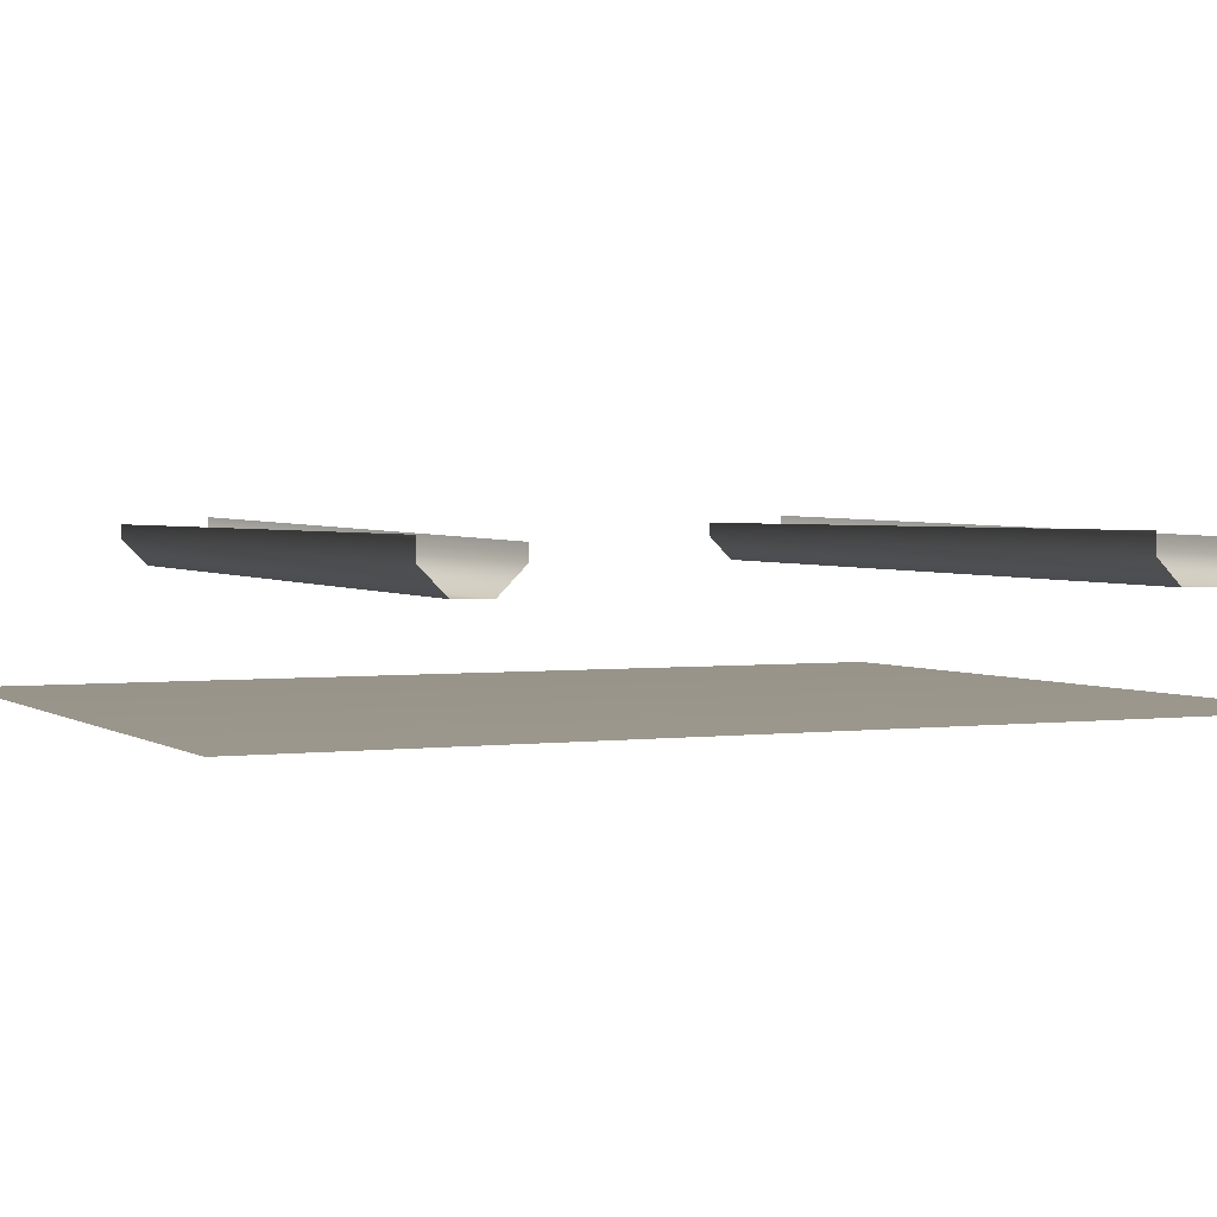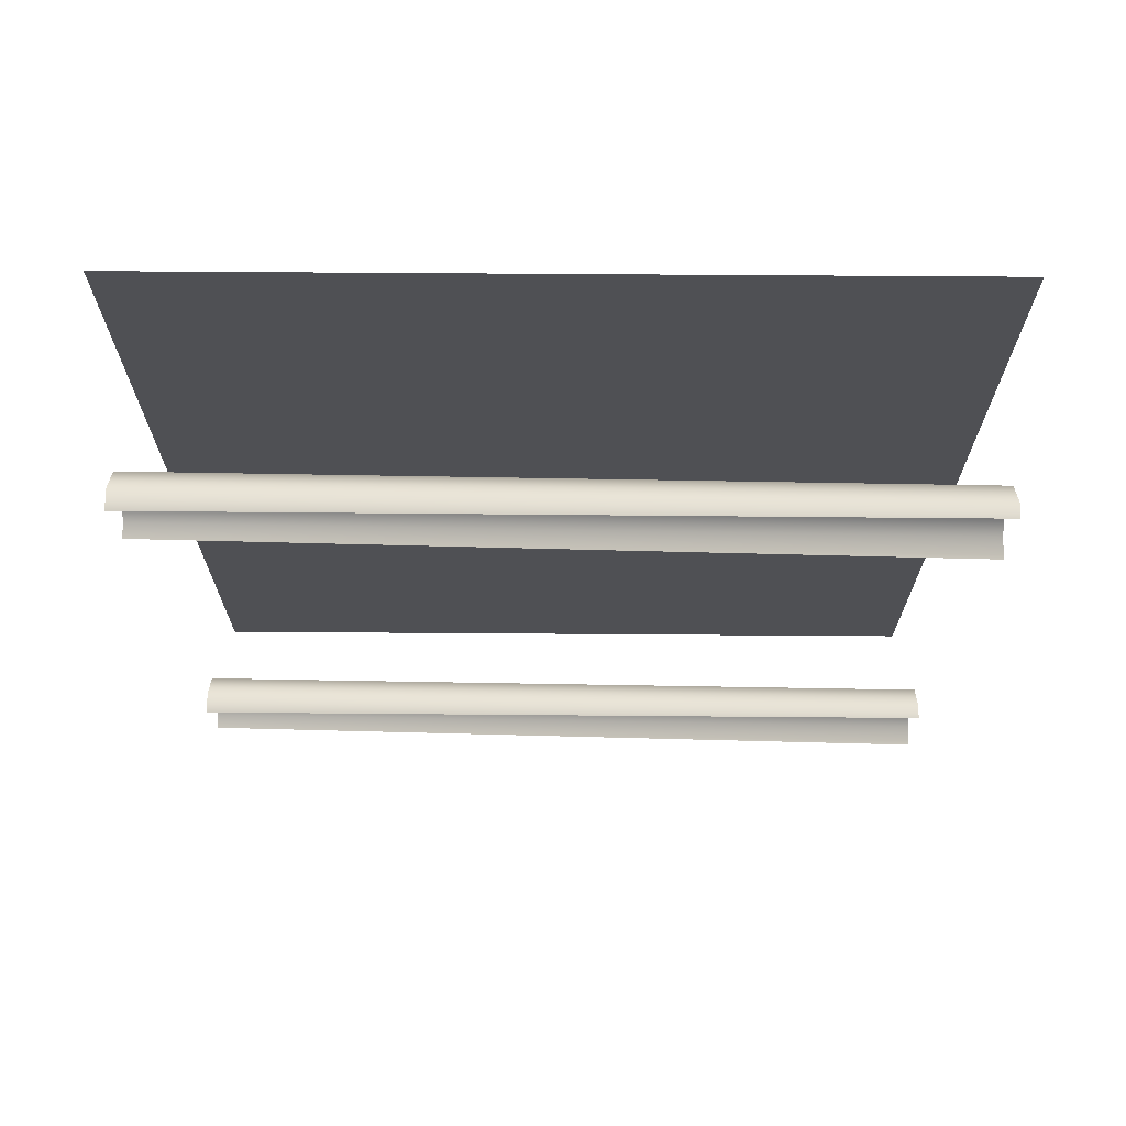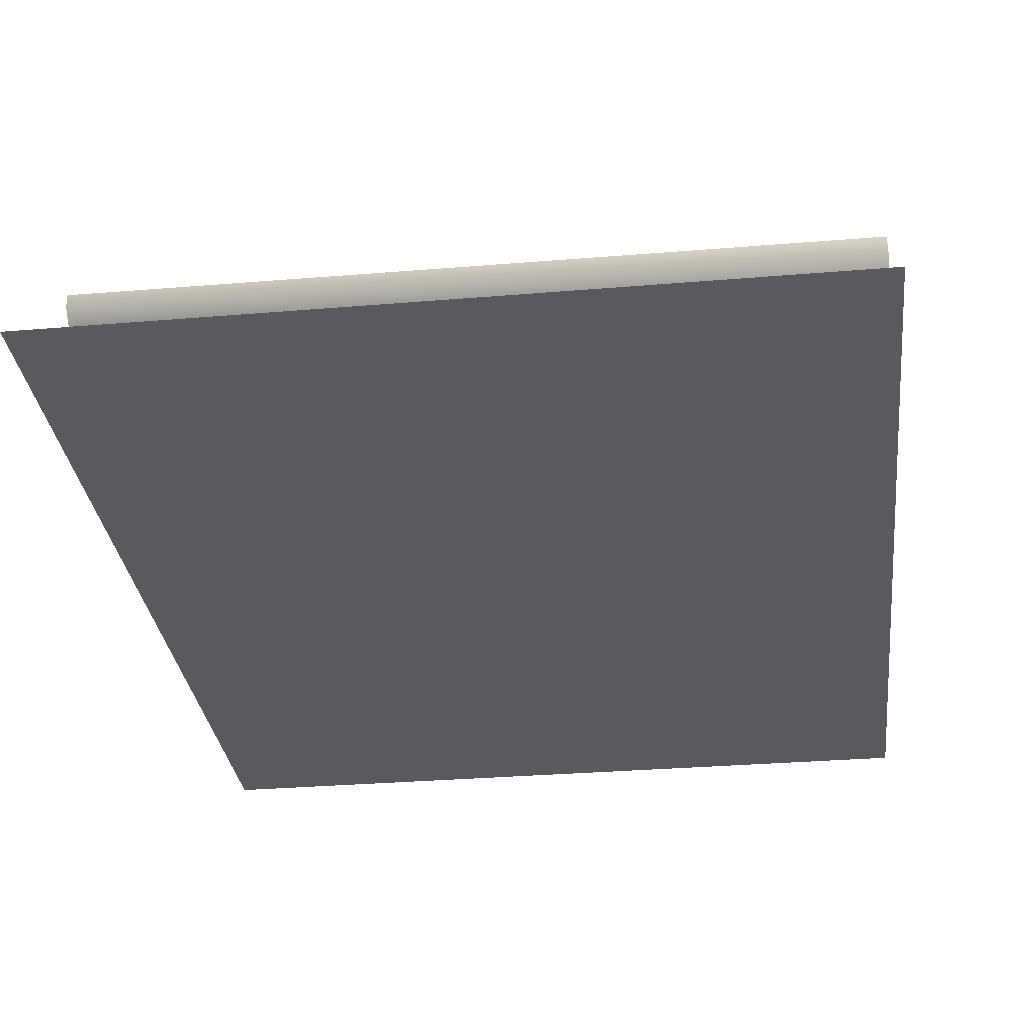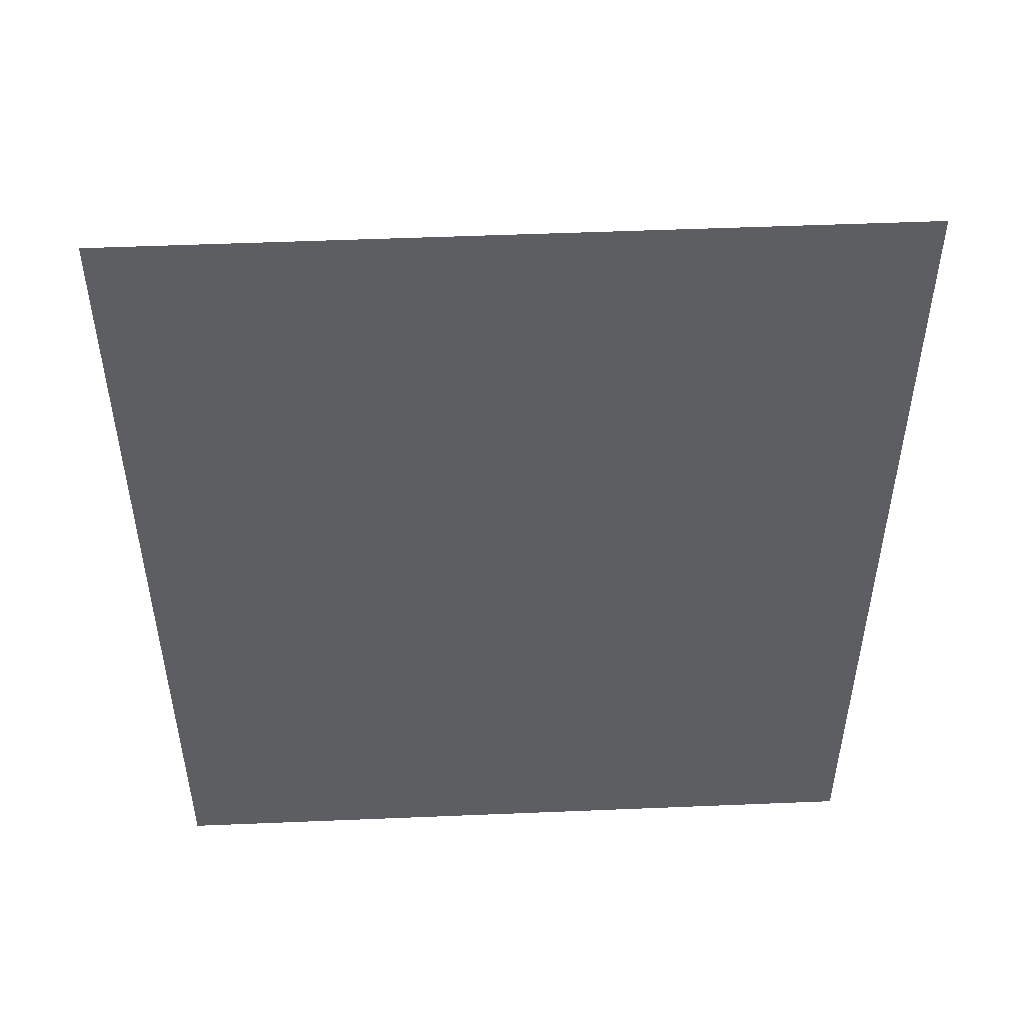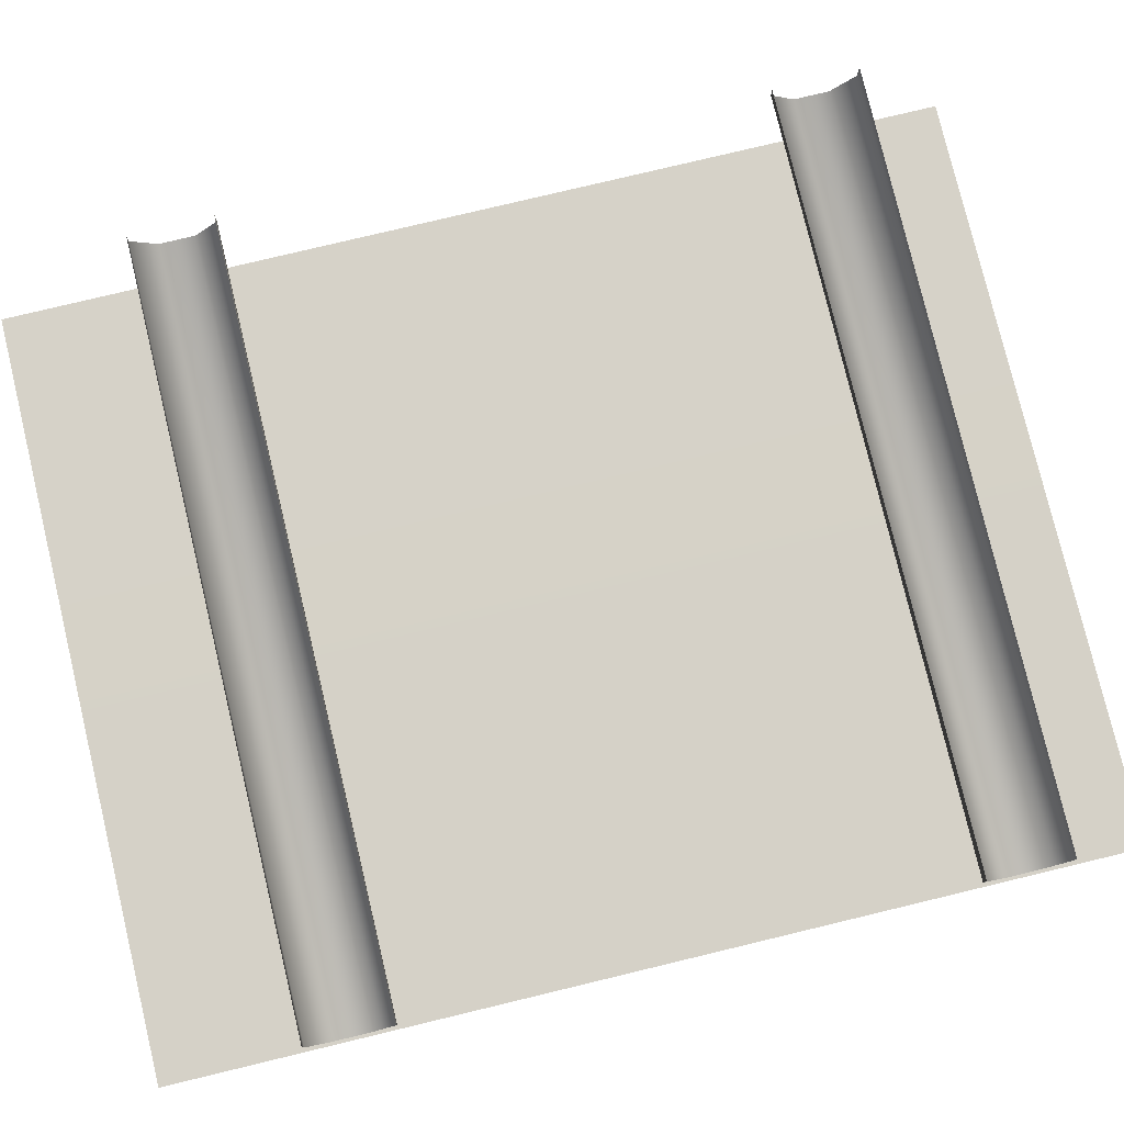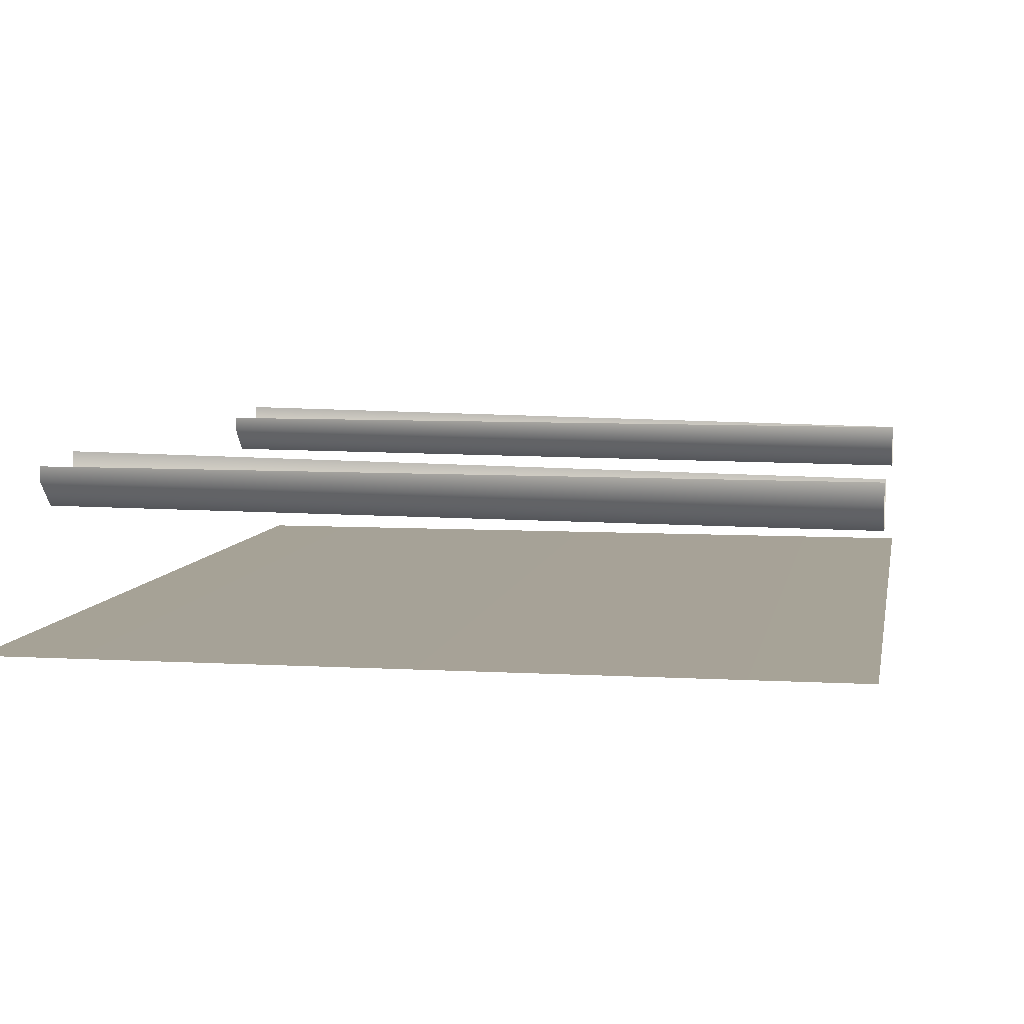
<metadata>
{"format":"obj","ext":"obj","renderer":"f3d","projection":"perspective","resolution":1024,"background":"white","views":[{"elev":2.2,"azim":-115.2,"up":"+Z"},{"elev":70.9,"azim":0.4,"up":"+Y"},{"elev":-31.0,"azim":-173.1,"up":"+Z"},{"elev":50.5,"azim":177.4,"up":"+Y"},{"elev":78.6,"azim":-103.5,"up":"+Z"},{"elev":6.5,"azim":-170.1,"up":"+Z"}]}
</metadata>
<code>
g DecalMesh_Common_Decal_Sign_13__31
v 0.2 0.1265 0.01968
v 0.2 0.1265 0.008791
v -0.2 0.1265 0.00476
v 0.2 0.1265 0.01968
v -0.2 0.1265 0.00476
v -0.2 0.1265 0.01249
v 0.2 0.1265 0.008791
v -0.2 0.1303 0.001005
v -0.2 0.1265 0.00476
v 0.2 0.1265 0.008791
v 0.2 0.1318 0.003542
v -0.2 0.134 -0.002721
v 0.2 0.1265 0.008791
v -0.2 0.134 -0.002721
v -0.2 0.1303 0.001005
v 0.2 0.1318 0.003542
v 0.2 0.1395 -0.004153
v -0.2 0.1395 -0.008184
v 0.2 0.1318 0.003542
v -0.2 0.1395 -0.008184
v -0.2 0.134 -0.002721
v 0.2 0.1395 -0.004153
v -0.2 0.1448 -0.008184
v -0.2 0.1395 -0.008184
v 0.2 0.1395 -0.004153
v 0.2 0.1469 -0.004153
v -0.2 0.15 -0.008184
v 0.2 0.1395 -0.004153
v -0.2 0.15 -0.008184
v -0.2 0.1448 -0.008184
v 0.2 0.1469 -0.004153
v 0.2 0.1578 -0.004153
v -0.2 0.1578 -0.008184
v 0.2 0.1469 -0.004153
v -0.2 0.1578 -0.008184
v -0.2 0.15 -0.008184
v 0.2 0.1578 -0.004153
v -0.2 0.1615 -0.004429
v -0.2 0.1578 -0.008184
v 0.2 0.1578 -0.004153
v 0.2 0.163 0.001096
v -0.2 0.1652 -0.0007026
v 0.2 0.1578 -0.004153
v -0.2 0.1652 -0.0007026
v -0.2 0.1615 -0.004429
v 0.2 0.163 0.001096
v 0.2 0.1707 0.008791
v -0.2 0.1707 0.00476
v 0.2 0.163 0.001096
v -0.2 0.1707 0.00476
v -0.2 0.1652 -0.0007026
v 0.2 0.1707 0.008791
v -0.2 0.1707 0.01007
v -0.2 0.1707 0.00476
v 0.2 0.1707 0.008791
v 0.2 0.1707 0.01621
v -0.2 0.1707 0.01534
v 0.2 0.1707 0.008791
v -0.2 0.1707 0.01534
v -0.2 0.1707 0.01007
v 0.2 -0.199 0.01982
v 0.2 -0.199 0.008791
v -0.2 -0.199 0.00476
v 0.2 -0.199 0.01982
v -0.2 -0.199 0.00476
v -0.2 -0.199 0.01237
v 0.2 -0.199 0.008791
v -0.2 -0.195 0.000747
v -0.2 -0.199 0.00476
v 0.2 -0.199 0.008791
v 0.2 -0.1938 0.003644
v -0.2 -0.1914 -0.002804
v 0.2 -0.199 0.008791
v -0.2 -0.1914 -0.002804
v -0.2 -0.195 0.000747
v 0.2 -0.1938 0.003644
v 0.2 -0.186 -0.004153
v -0.2 -0.186 -0.008184
v 0.2 -0.1938 0.003644
v -0.2 -0.186 -0.008184
v -0.2 -0.1914 -0.002804
v 0.2 -0.186 -0.004153
v -0.2 -0.1804 -0.008184
v -0.2 -0.186 -0.008184
v 0.2 -0.186 -0.004153
v 0.2 -0.1788 -0.004153
v -0.2 -0.1753 -0.008184
v 0.2 -0.186 -0.004153
v -0.2 -0.1753 -0.008184
v -0.2 -0.1804 -0.008184
v 0.2 -0.1788 -0.004153
v 0.2 -0.1677 -0.004153
v -0.2 -0.1677 -0.008184
v 0.2 -0.1788 -0.004153
v -0.2 -0.1677 -0.008184
v -0.2 -0.1753 -0.008184
v 0.2 -0.1677 -0.004153
v -0.2 -0.1637 -0.004171
v -0.2 -0.1677 -0.008184
v 0.2 -0.1677 -0.004153
v 0.2 -0.1626 0.0009945
v -0.2 -0.1602 -0.0006191
v 0.2 -0.1677 -0.004153
v -0.2 -0.1602 -0.0006191
v -0.2 -0.1637 -0.004171
v 0.2 -0.1626 0.0009945
v 0.2 -0.1548 0.008791
v -0.2 -0.1548 0.00476
v 0.2 -0.1626 0.0009945
v -0.2 -0.1548 0.00476
v -0.2 -0.1602 -0.0006191
v 0.2 -0.1548 0.008791
v -0.2 -0.1548 0.01043
v -0.2 -0.1548 0.00476
v 0.2 -0.1548 0.008791
v 0.2 -0.1548 0.01607
v -0.2 -0.1548 0.01546
v 0.2 -0.1548 0.008791
v -0.2 -0.1548 0.01546
v -0.2 -0.1548 0.01043
v 0.2 0.25 -0.06192
v -0.0482 0.25 -0.06192
v 0.05678 -0.25 -0.06192
v 0.2 0.25 -0.06192
v 0.05678 -0.25 -0.06192
v 0.2 -0.25 -0.06192
v -0.08961 0.25 -0.06192
v -0.1501 -0.25 -0.06192
v -0.002534 -0.25 -0.06192
v -0.08961 0.25 -0.06192
v -0.2 0.25 -0.06192
v -0.2 -0.25 -0.06192
v -0.08961 0.25 -0.06192
v -0.2 -0.25 -0.06192
v -0.1501 -0.25 -0.06192
v -0.0482 0.25 -0.06192
v 0.02642 -0.25 -0.06192
v 0.05678 -0.25 -0.06192
v -0.0482 0.25 -0.06192
v -0.08961 0.25 -0.06192
v -0.002534 -0.25 -0.06192
v -0.0482 0.25 -0.06192
v -0.002534 -0.25 -0.06192
v 0.02642 -0.25 -0.06192
g DecalMesh_Common_Decal_Sign_13__31_0
f 3 2 1
f 6 5 4
f 9 8 7
f 12 11 10
f 15 14 13
f 18 17 16
f 21 20 19
f 24 23 22
f 27 26 25
f 30 29 28
f 33 32 31
f 36 35 34
f 39 38 37
f 42 41 40
f 45 44 43
f 48 47 46
f 51 50 49
f 54 53 52
f 57 56 55
f 60 59 58
f 63 62 61
f 66 65 64
f 69 68 67
f 72 71 70
f 75 74 73
f 78 77 76
f 81 80 79
f 84 83 82
f 87 86 85
f 90 89 88
f 93 92 91
f 96 95 94
f 99 98 97
f 102 101 100
f 105 104 103
f 108 107 106
f 111 110 109
f 114 113 112
f 117 116 115
f 120 119 118
f 123 122 121
f 126 125 124
f 129 128 127
f 132 131 130
f 135 134 133
f 138 137 136
f 141 140 139
f 144 143 142

</code>
